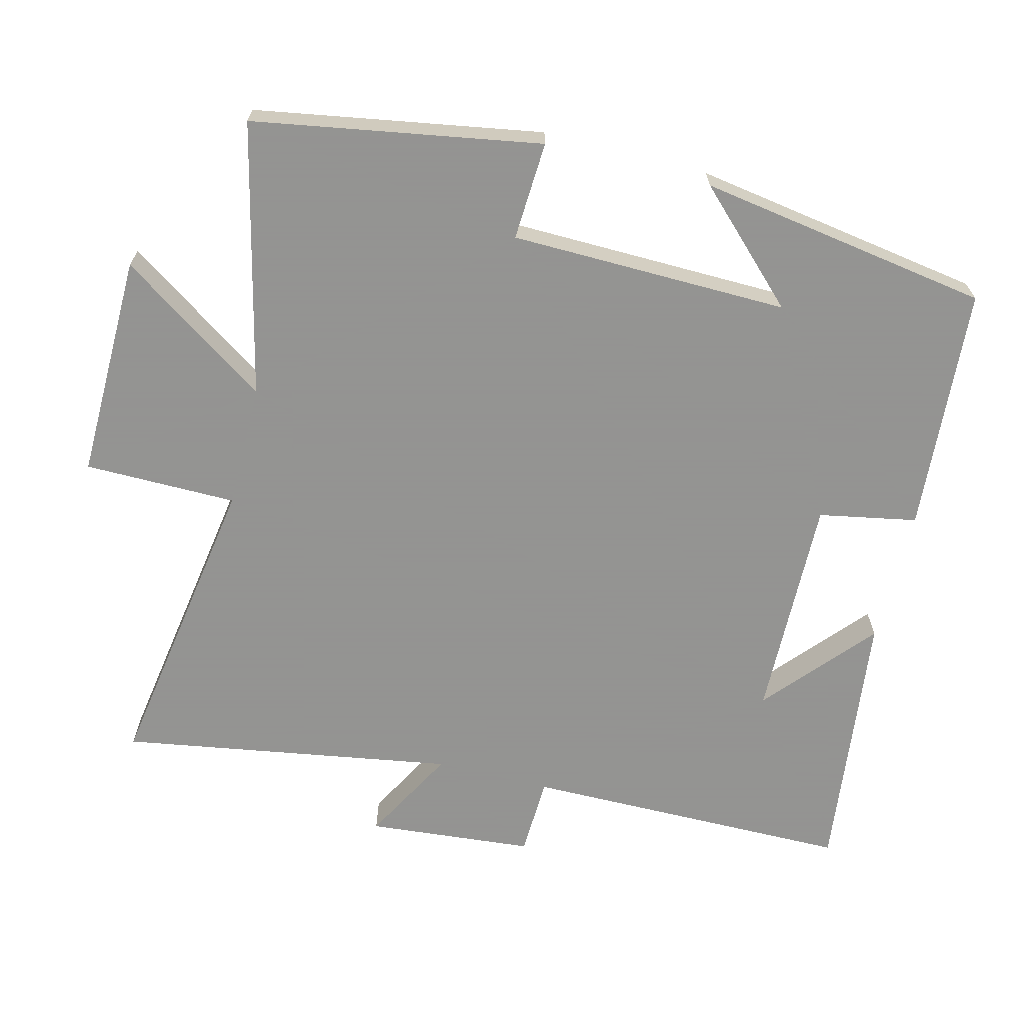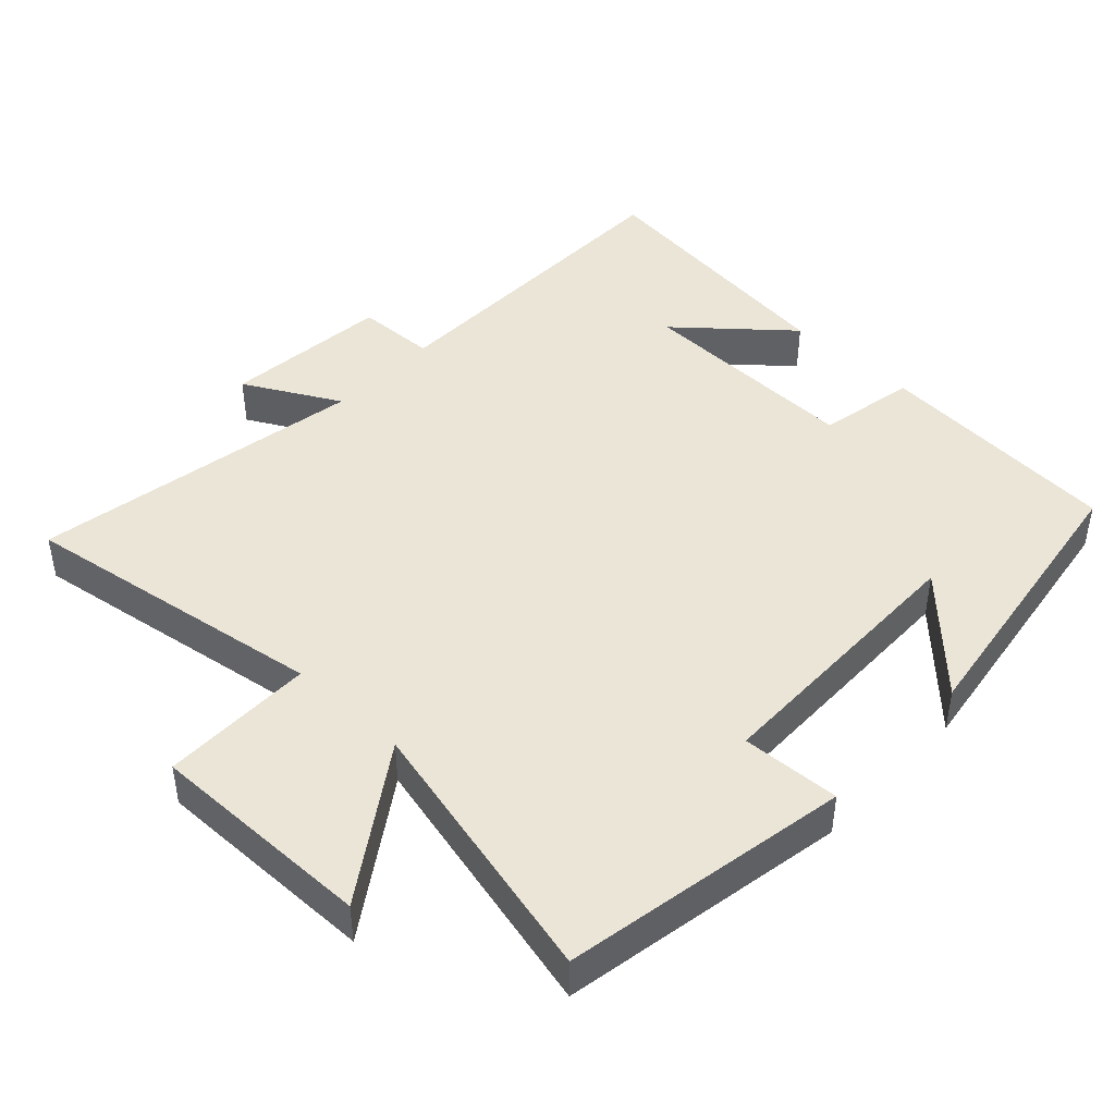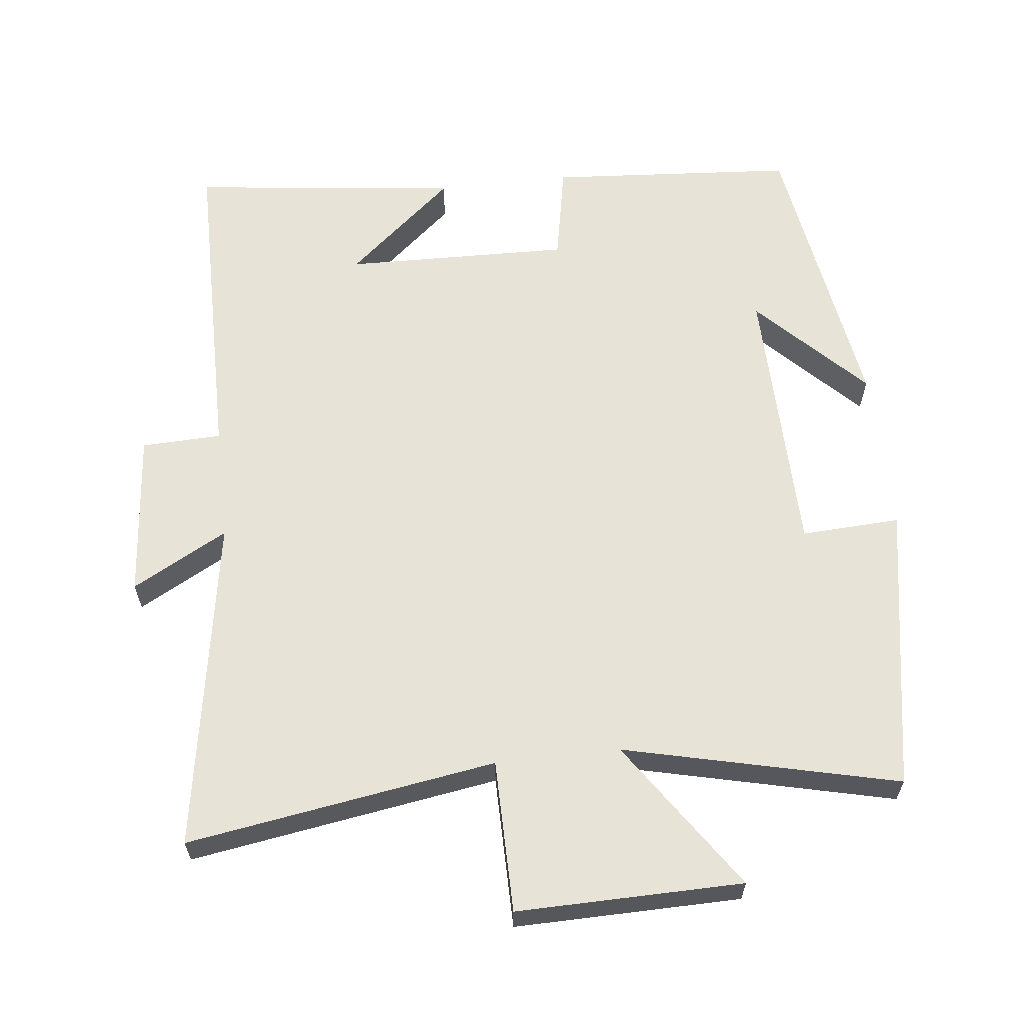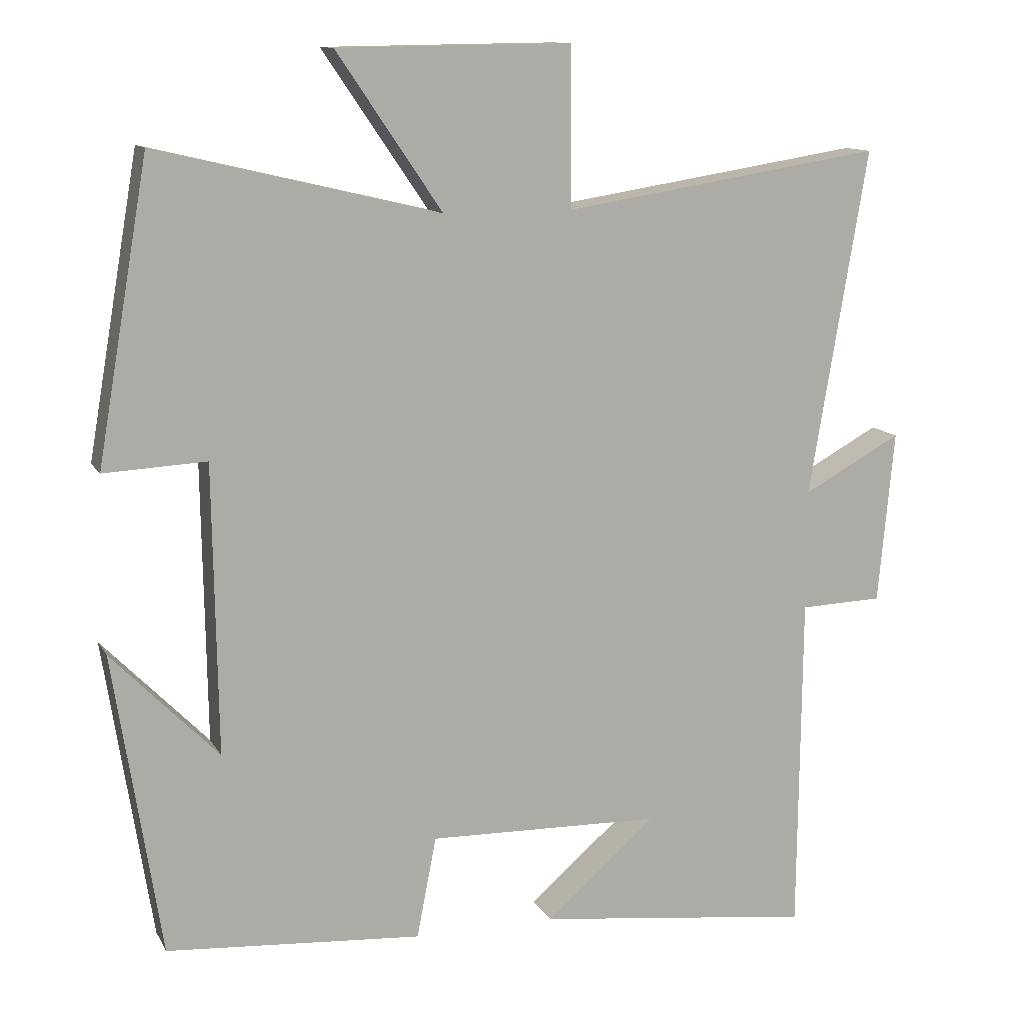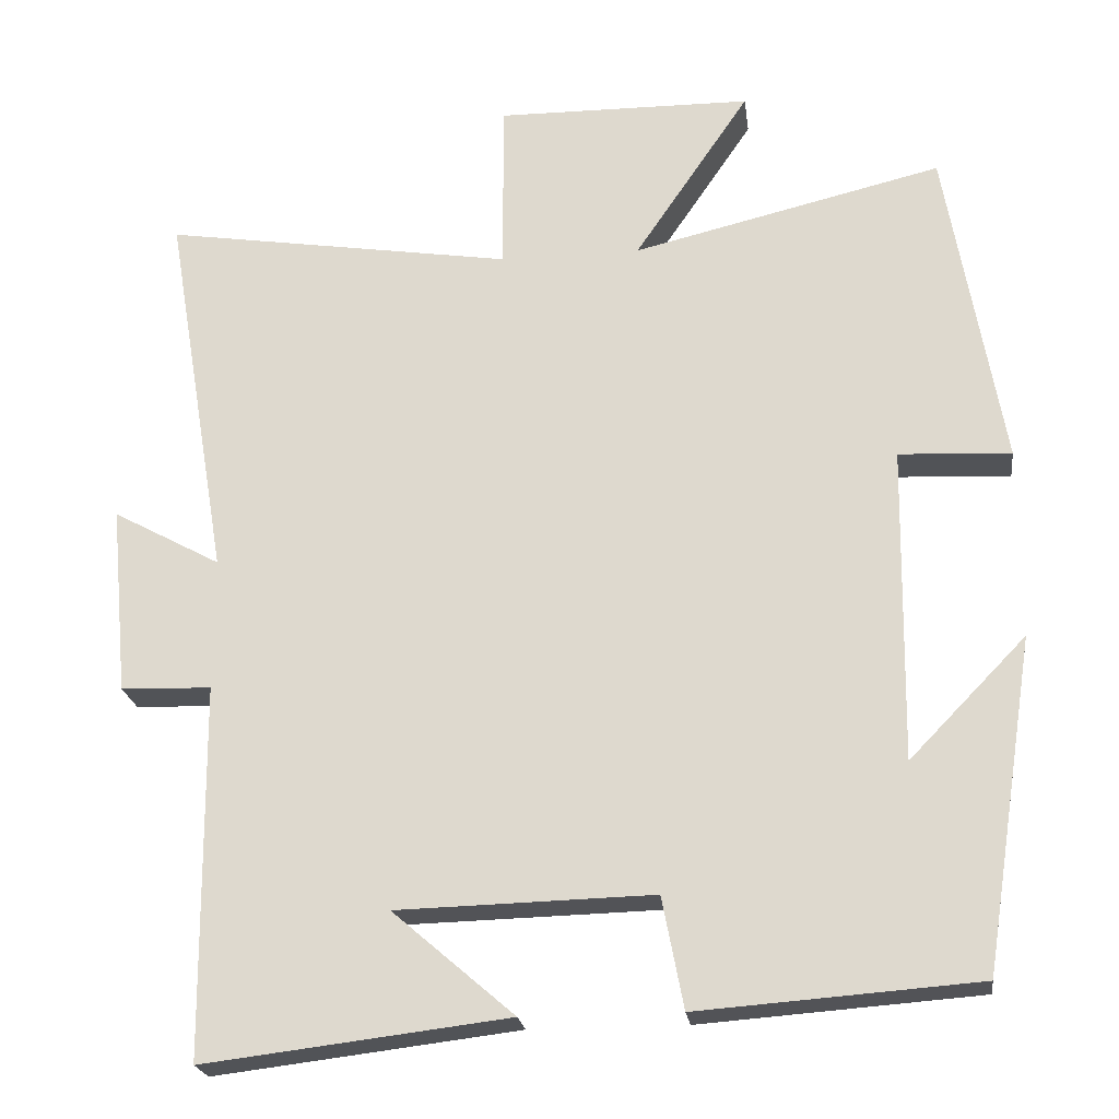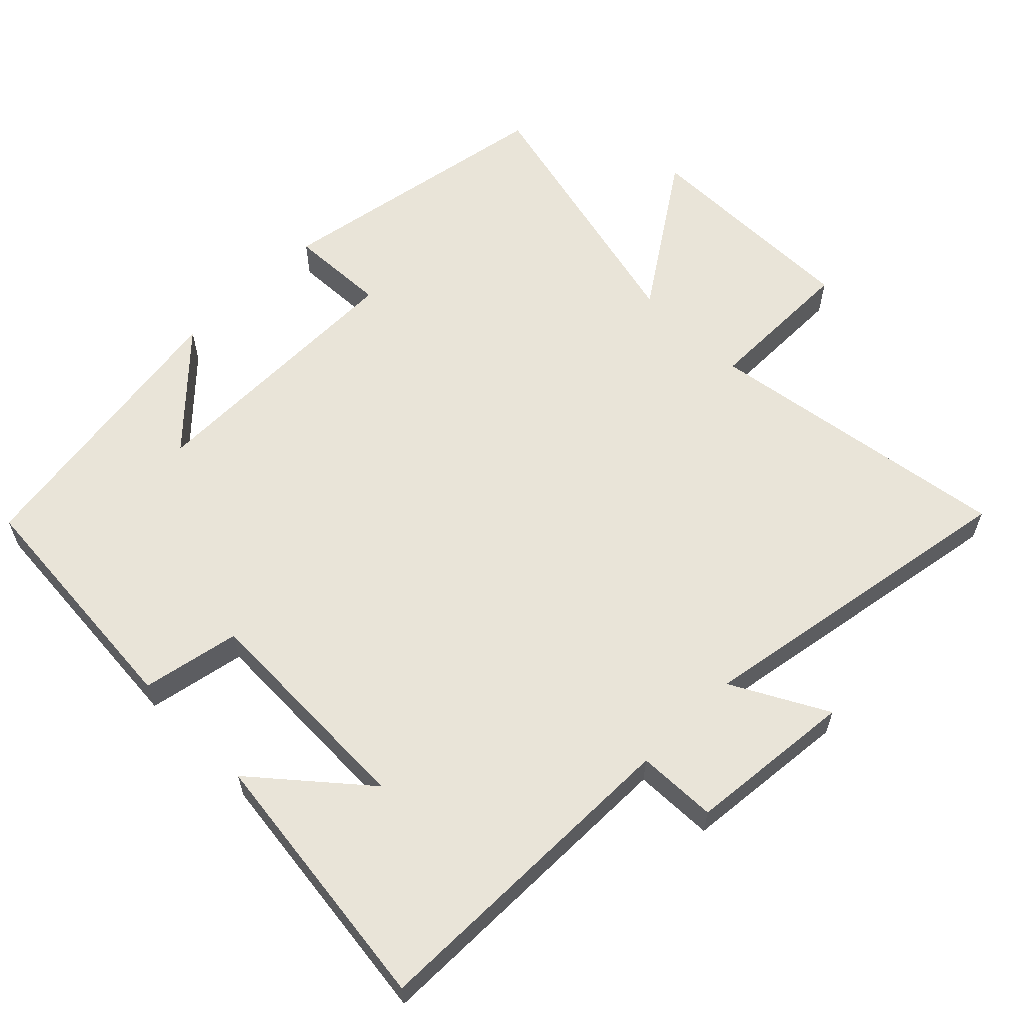
<metadata>
{"format":"obj","ext":"obj","renderer":"f3d","projection":"perspective","resolution":1024,"background":"white","views":[{"elev":-66.9,"azim":75.7,"up":"+Y"},{"elev":44.4,"azim":43.3,"up":"+Y"},{"elev":62.1,"azim":-6.5,"up":"+Y"},{"elev":12.1,"azim":160.9,"up":"+Z"},{"elev":-22.3,"azim":7.5,"up":"+Z"},{"elev":60.5,"azim":-134.8,"up":"+Y"}]}
</metadata>
<code>
v 0.435 0.07 -0.474
v 0.083 0.07 -0.5
v 0.056 0.07 -0.36
v -0.266 0.07 -0.368
v -0.113 0.07 -0.5
v -0.496 0.07 -0.546
v -0.5 0.07 -0.077
v -0.614 0.07 -0.073
v -0.636 0.07 0.165
v -0.5 0.07 0.091
v -0.58 0.07 0.569
v -0.139 0.07 0.5
v -0.138 0.07 0.718
v 0.184 0.07 0.714
v 0.039 0.07 0.5
v 0.429 0.07 0.593
v 0.5 0.07 0.183
v 0.359 0.07 0.19
v 0.353 0.07 -0.208
v 0.5 0.07 -0.057
v 0.435 0 -0.474
v 0.083 0 -0.5
v 0.056 0 -0.36
v -0.266 0 -0.368
v -0.113 0 -0.5
v -0.496 0 -0.546
v -0.5 0 -0.077
v -0.614 0 -0.073
v -0.636 0 0.165
v -0.5 0 0.091
v -0.58 0 0.569
v -0.139 0 0.5
v -0.138 0 0.718
v 0.184 0 0.714
v 0.039 0 0.5
v 0.429 0 0.593
v 0.5 0 0.183
v 0.359 0 0.19
v 0.353 0 -0.208
v 0.5 0 -0.057
f 19 20 1 2
f 18 19 2 3
f 15 16 17 18
f 15 18 3 4
f 12 13 14 15
f 12 15 4
f 10 11 12 4
f 7 8 9 10
f 7 10 4
f 6 7 4
f 4 5 6
f 22 21 40 39
f 23 22 39 38
f 38 37 36 35
f 24 23 38 35
f 35 34 33 32
f 24 35 32
f 24 32 31 30
f 30 29 28 27
f 24 30 27
f 24 27 26
f 26 25 24
f 1 21 22 2
f 2 22 23 3
f 3 23 24 4
f 4 24 25 5
f 5 25 26 6
f 6 26 27 7
f 7 27 28 8
f 8 28 29 9
f 9 29 30 10
f 10 30 31 11
f 11 31 32 12
f 12 32 33 13
f 13 33 34 14
f 14 34 35 15
f 15 35 36 16
f 16 36 37 17
f 17 37 38 18
f 18 38 39 19
f 19 39 40 20
f 20 40 21 1

</code>
